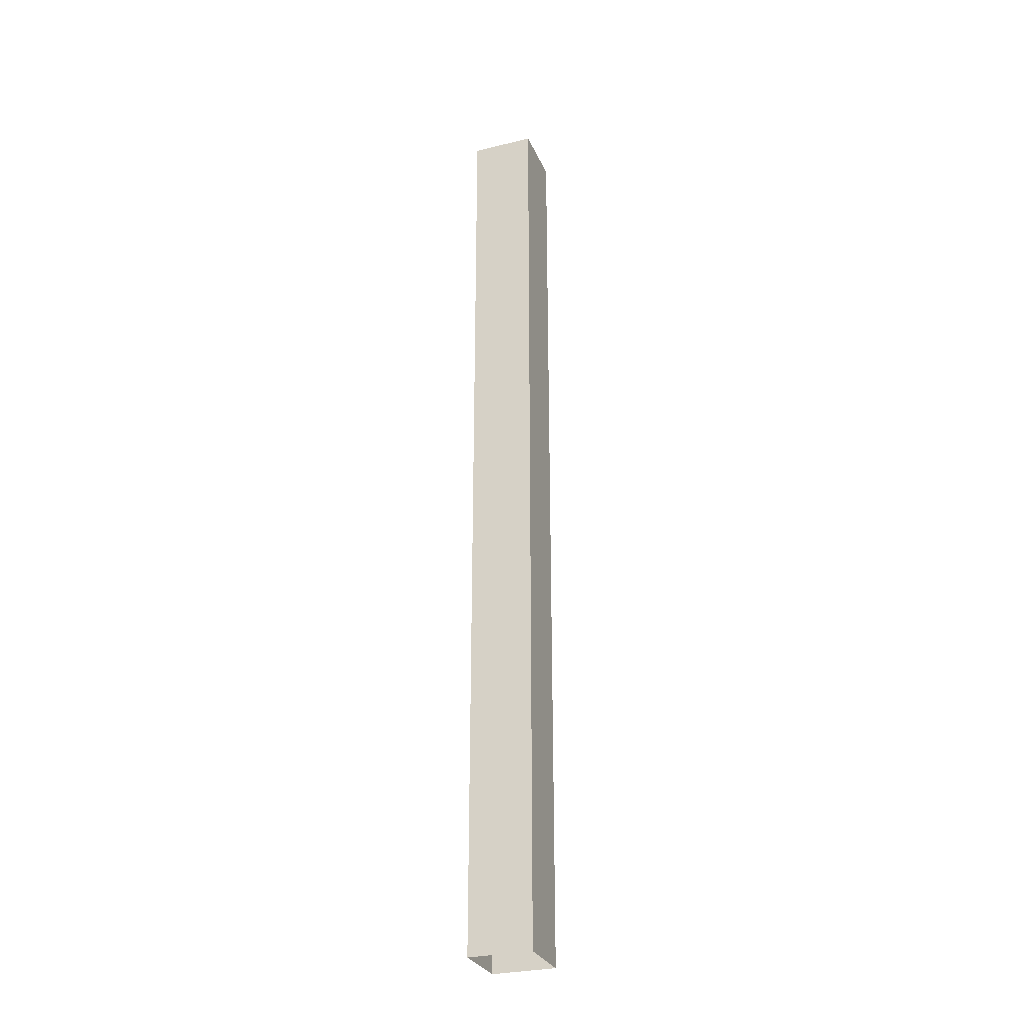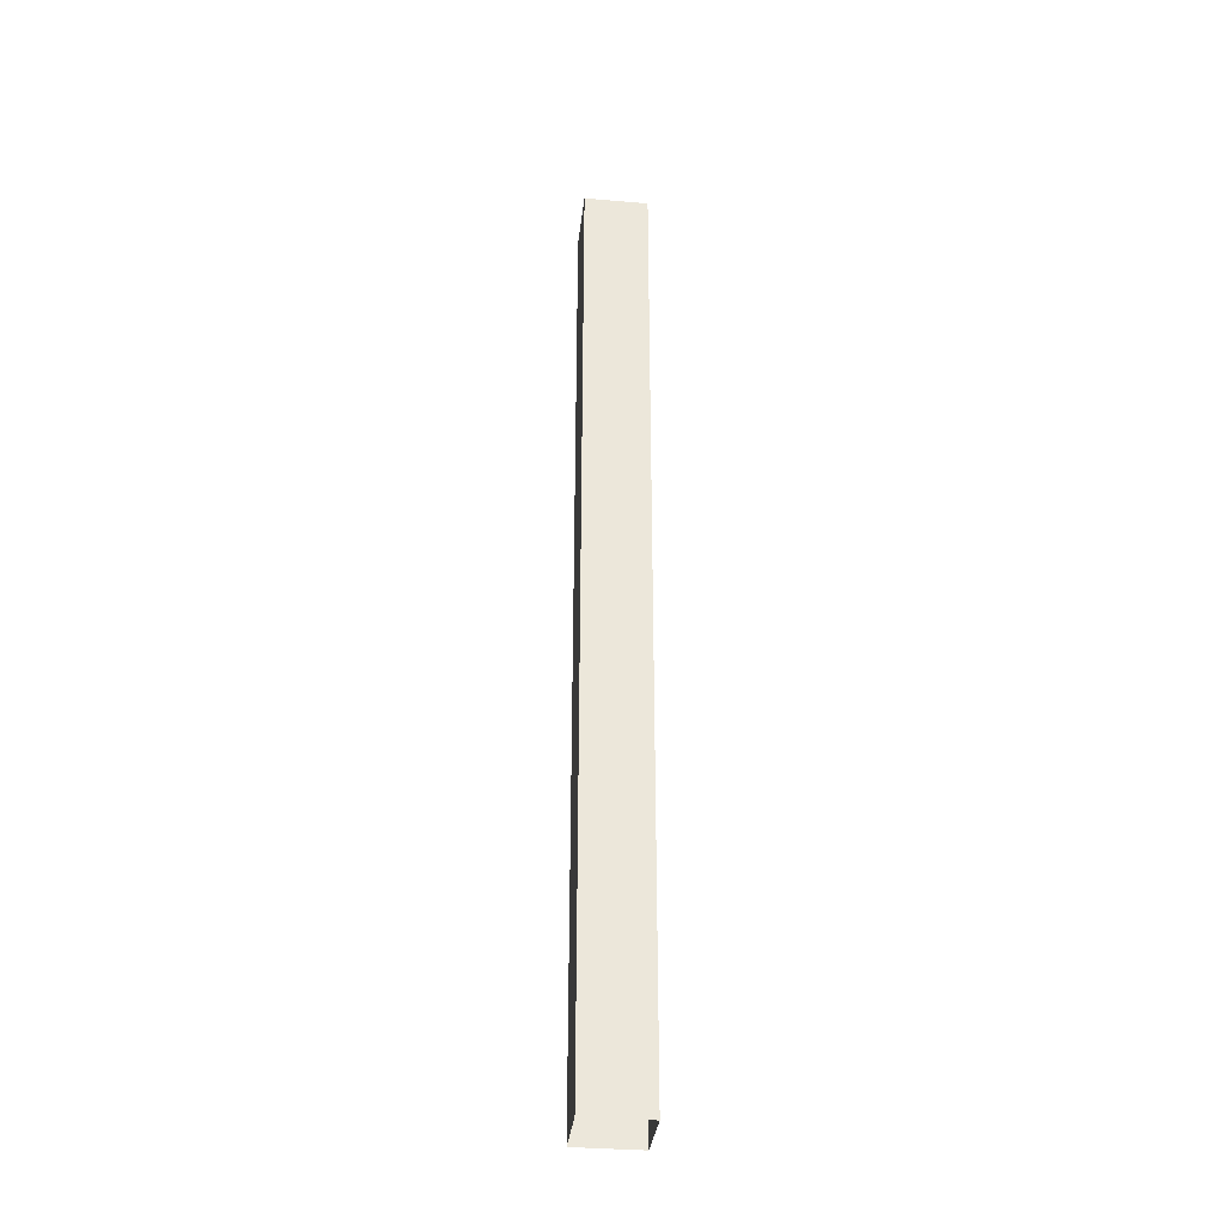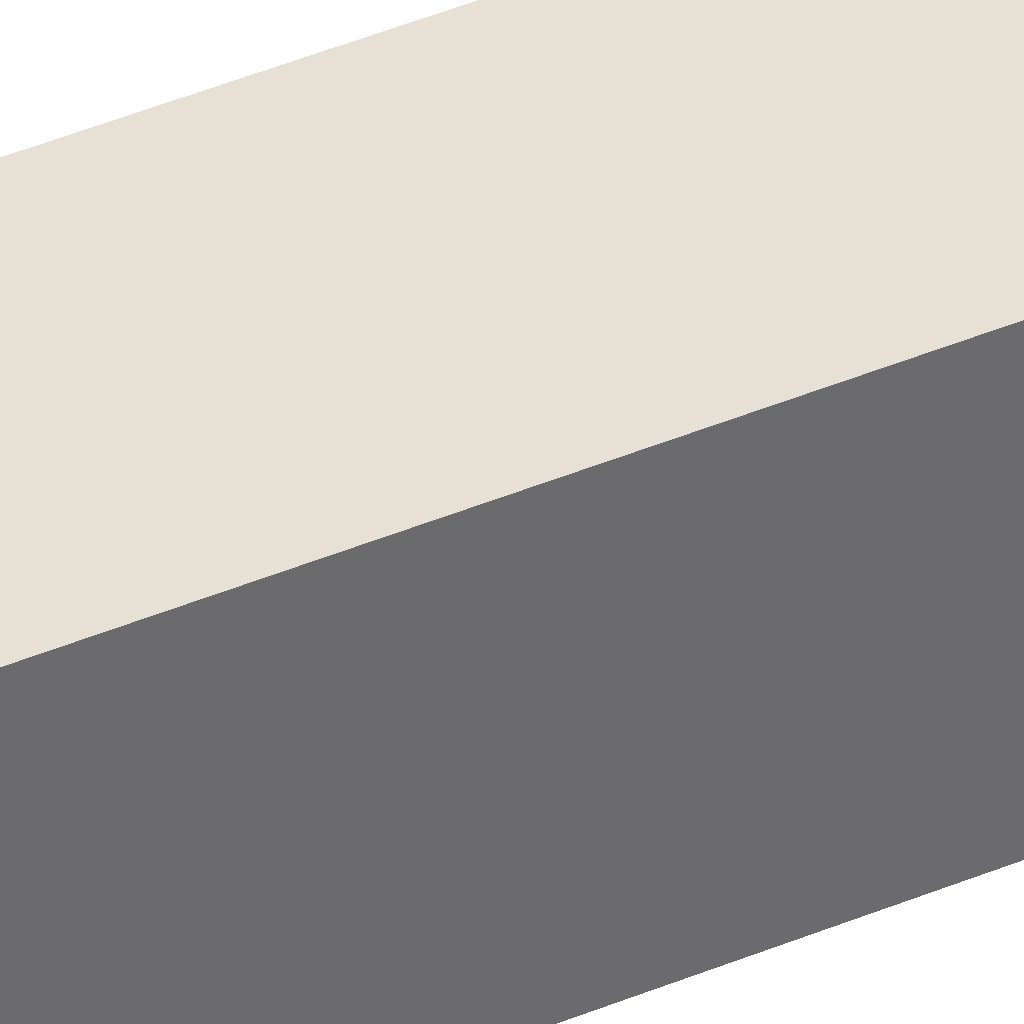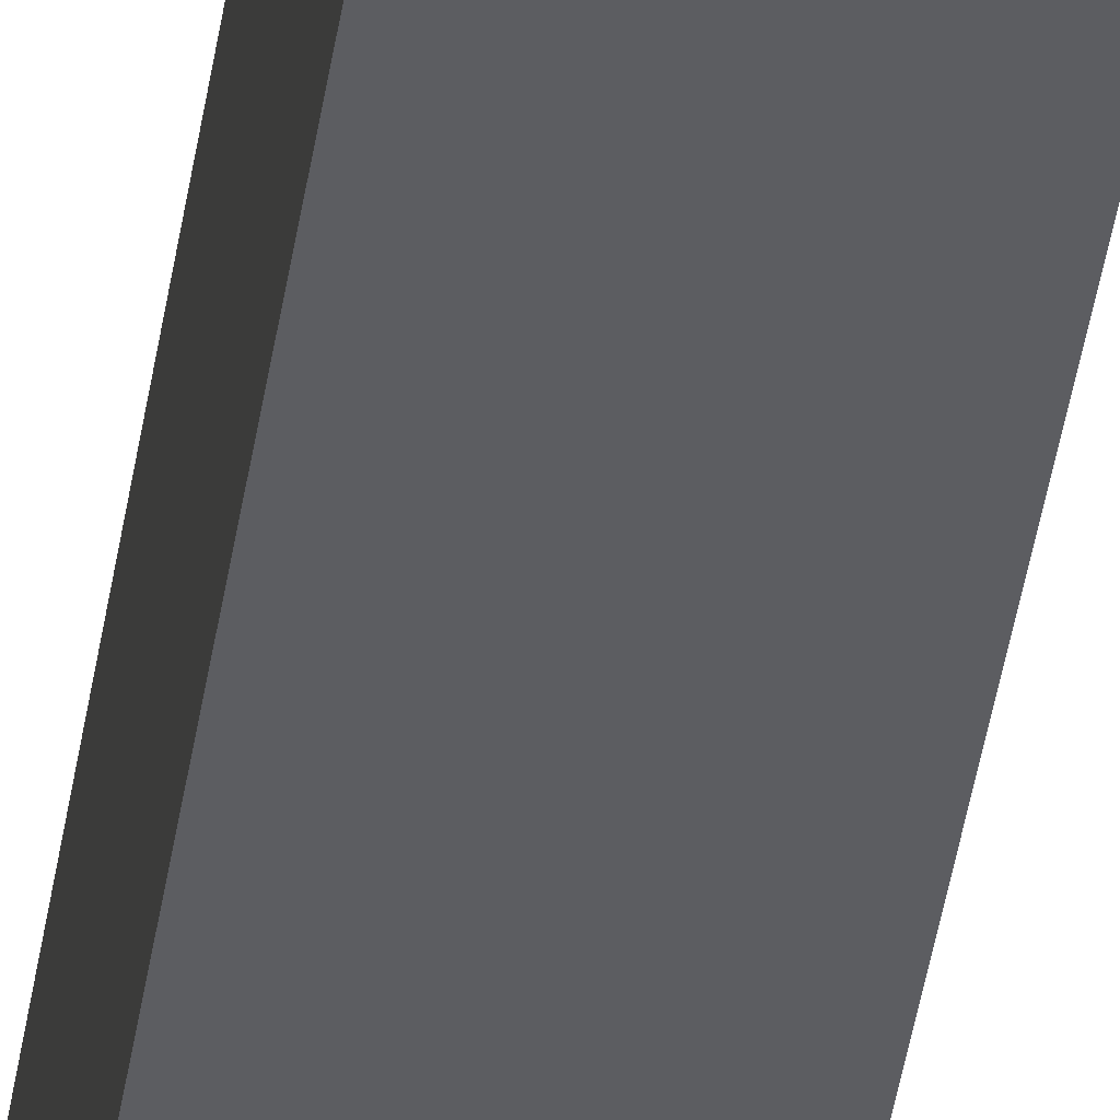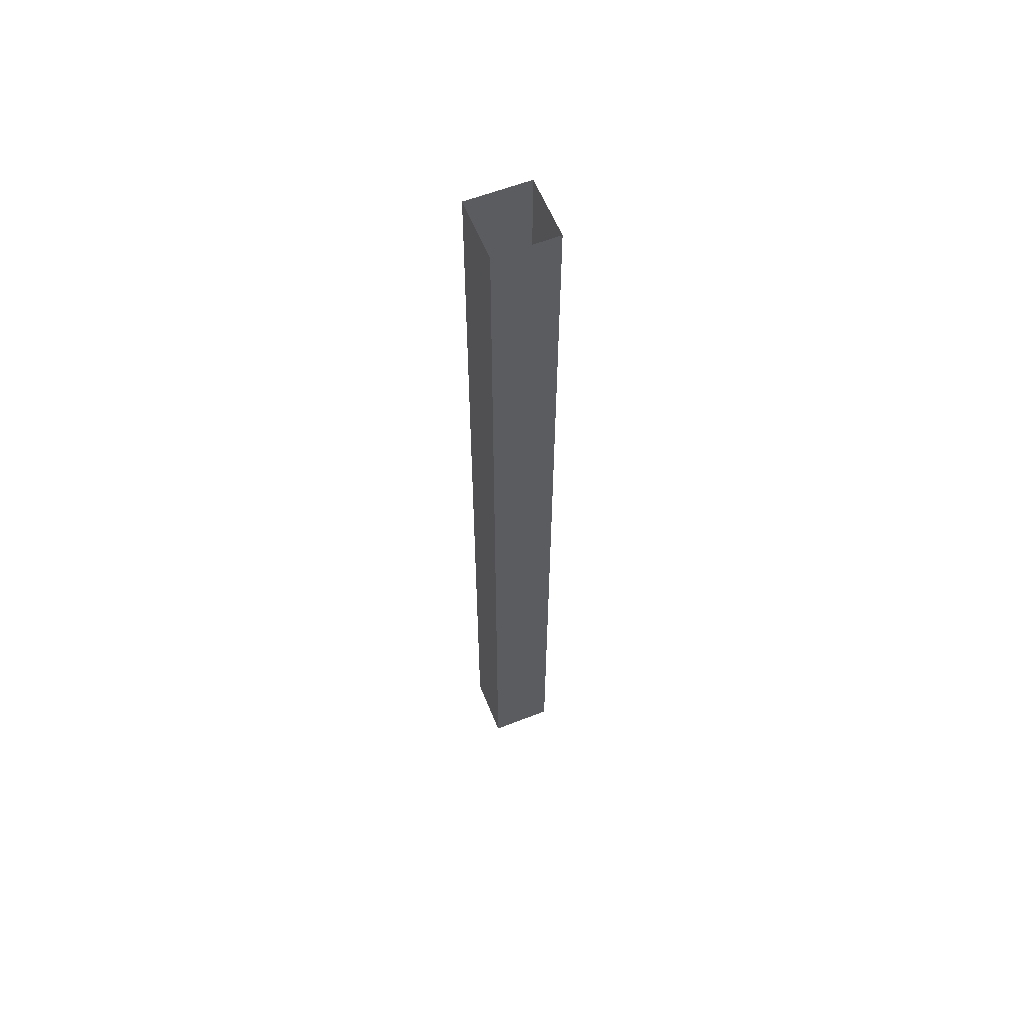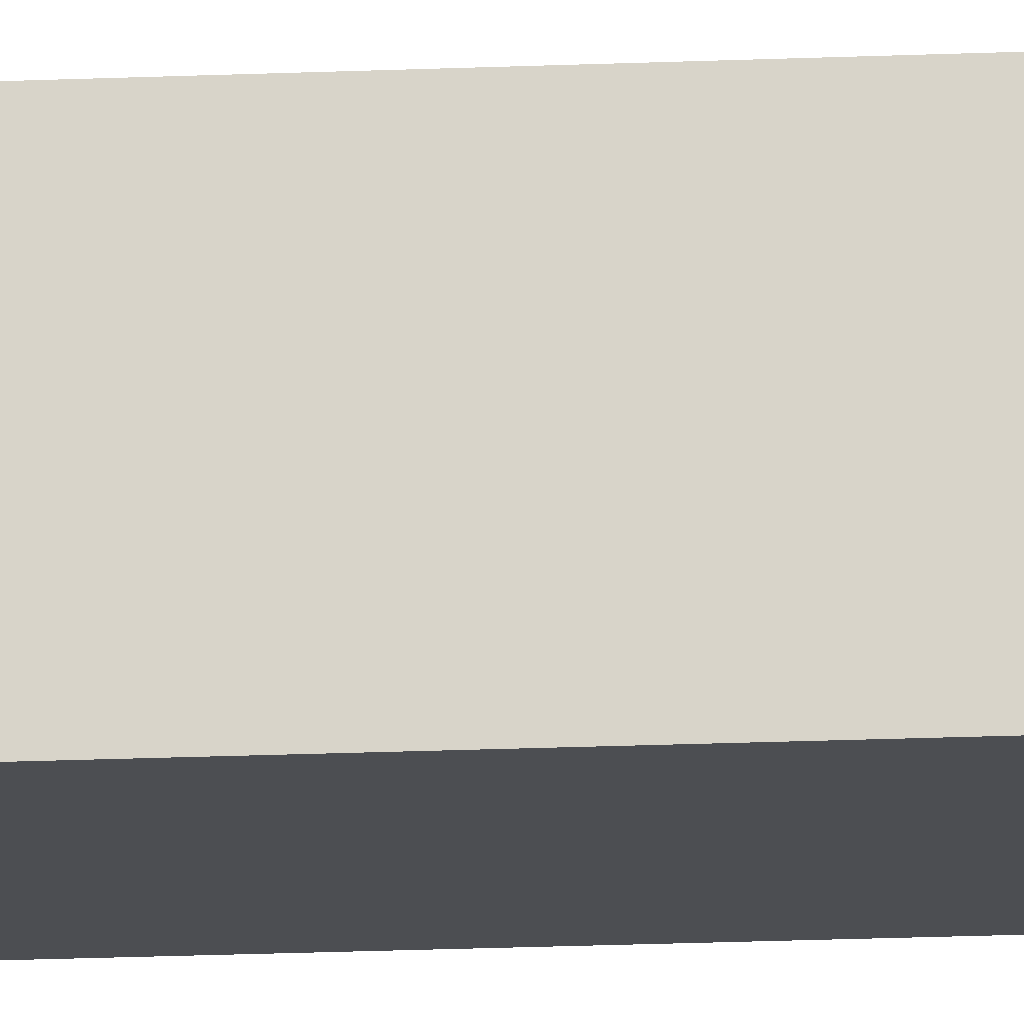
<metadata>
{"format":"obj","ext":"obj","renderer":"f3d","projection":"perspective","resolution":1024,"background":"white","views":[{"elev":-29.1,"azim":-69.7,"up":"+Y"},{"elev":-34.4,"azim":83.4,"up":"+Y"},{"elev":39.5,"azim":-118.1,"up":"+Z"},{"elev":-36.5,"azim":-7.5,"up":"+Z"},{"elev":59.6,"azim":158.2,"up":"+Y"},{"elev":-17.2,"azim":95.2,"up":"+Z"}]}
</metadata>
<code>
v 1.081e-05 3 -7.56e-06
v -0.2 5.661e-08 -6.012e-06
v -0.2 3 -6.141e-06
v 1.081e-05 5.661e-08 -7.43e-06
v 1.101e-05 3 -0.2
v 1.081e-05 5.661e-08 -7.43e-06
v 1.081e-05 3 -7.56e-06
v 1.101e-05 4.8e-08 -0.2
v -0.2 3 -0.2
v 1.101e-05 4.8e-08 -0.2
v 1.101e-05 3 -0.2
v -0.2 4.8e-08 -0.2
v -0.2 3 -6.141e-06
v -0.2 4.8e-08 -0.2
v -0.2 3 -0.2
v -0.2 5.661e-08 -6.012e-06
g pillar01_B_2_8856_1164
f 1 3 2
f 2 4 1
f 5 7 6
f 6 8 5
f 9 11 10
f 10 12 9
f 13 15 14
f 14 16 13

</code>
